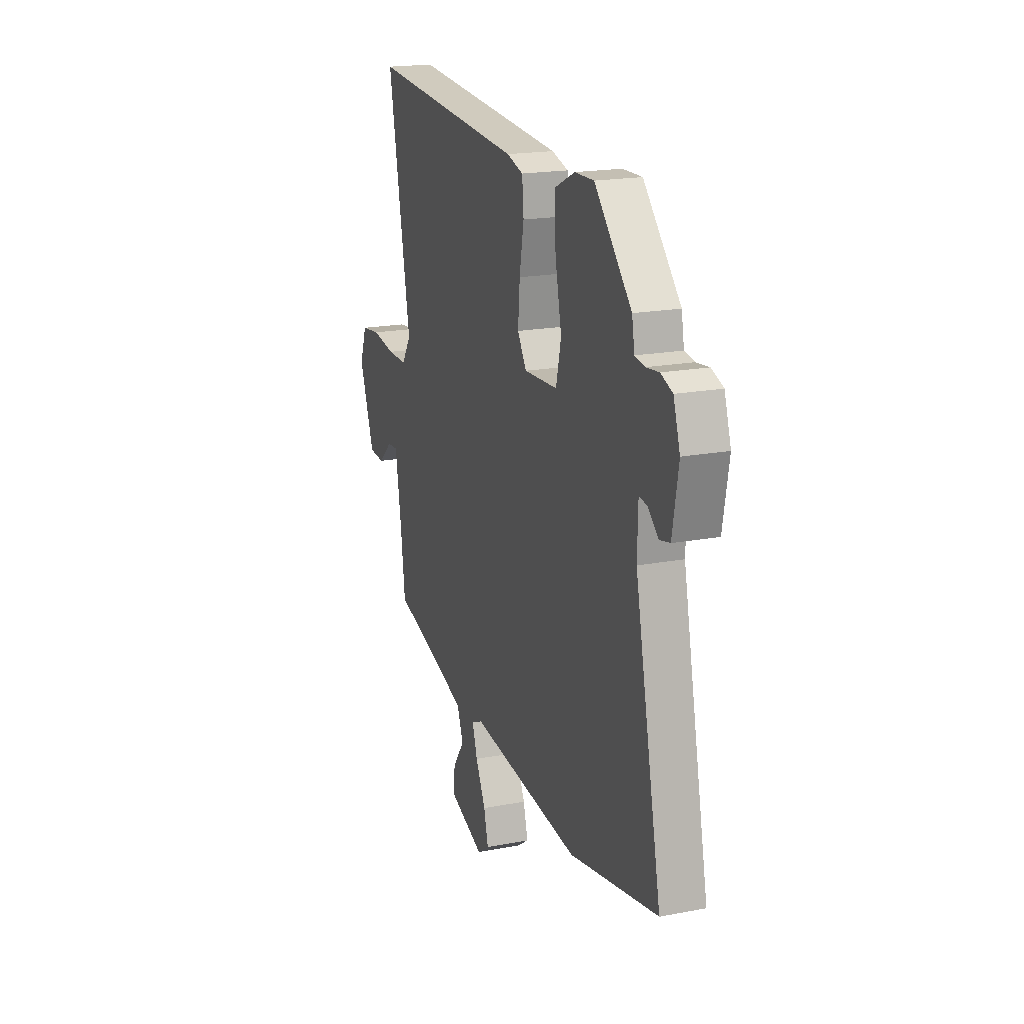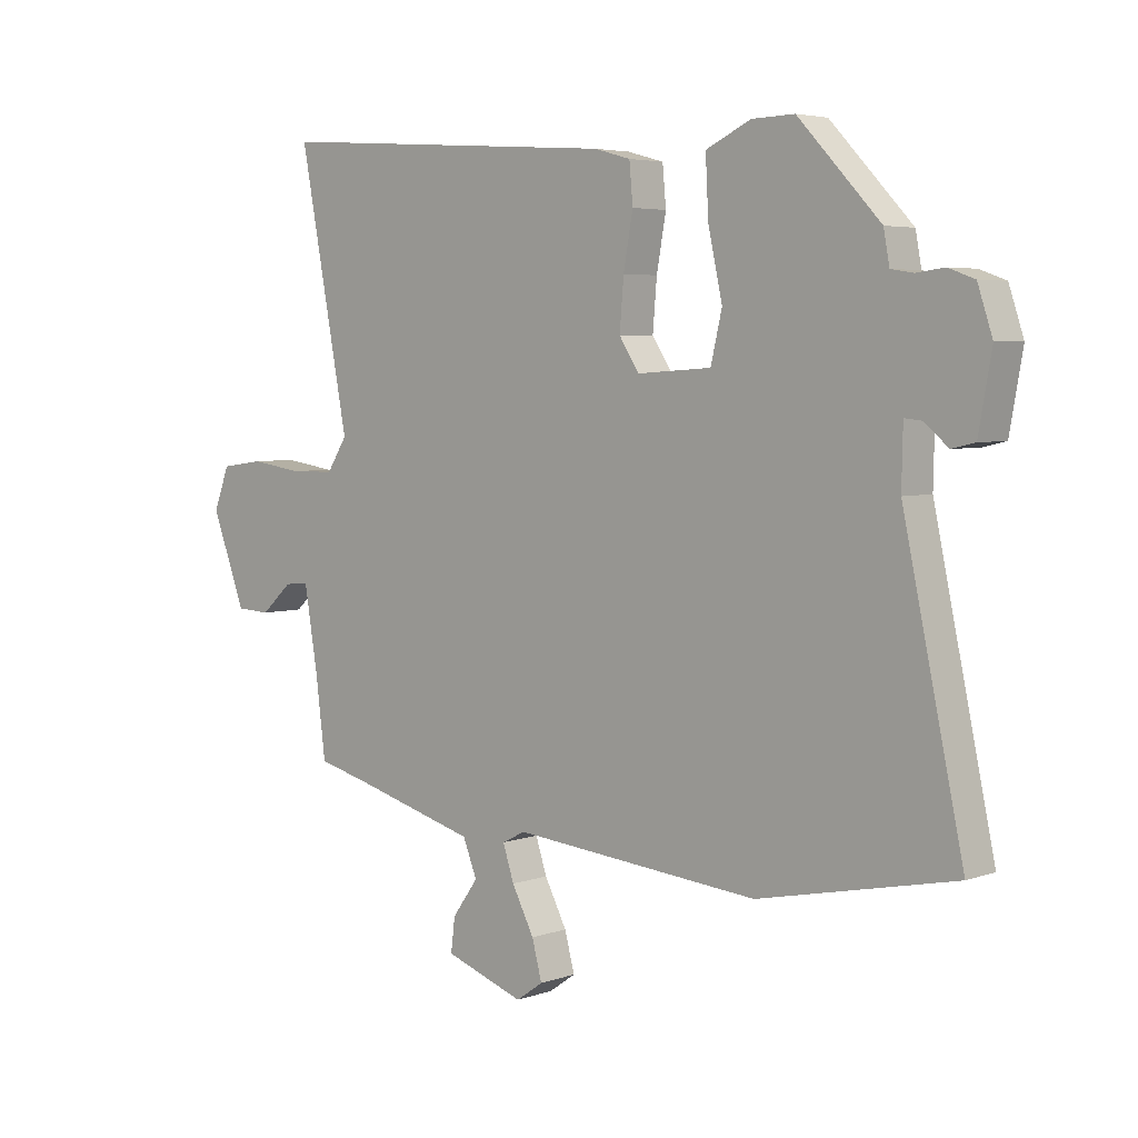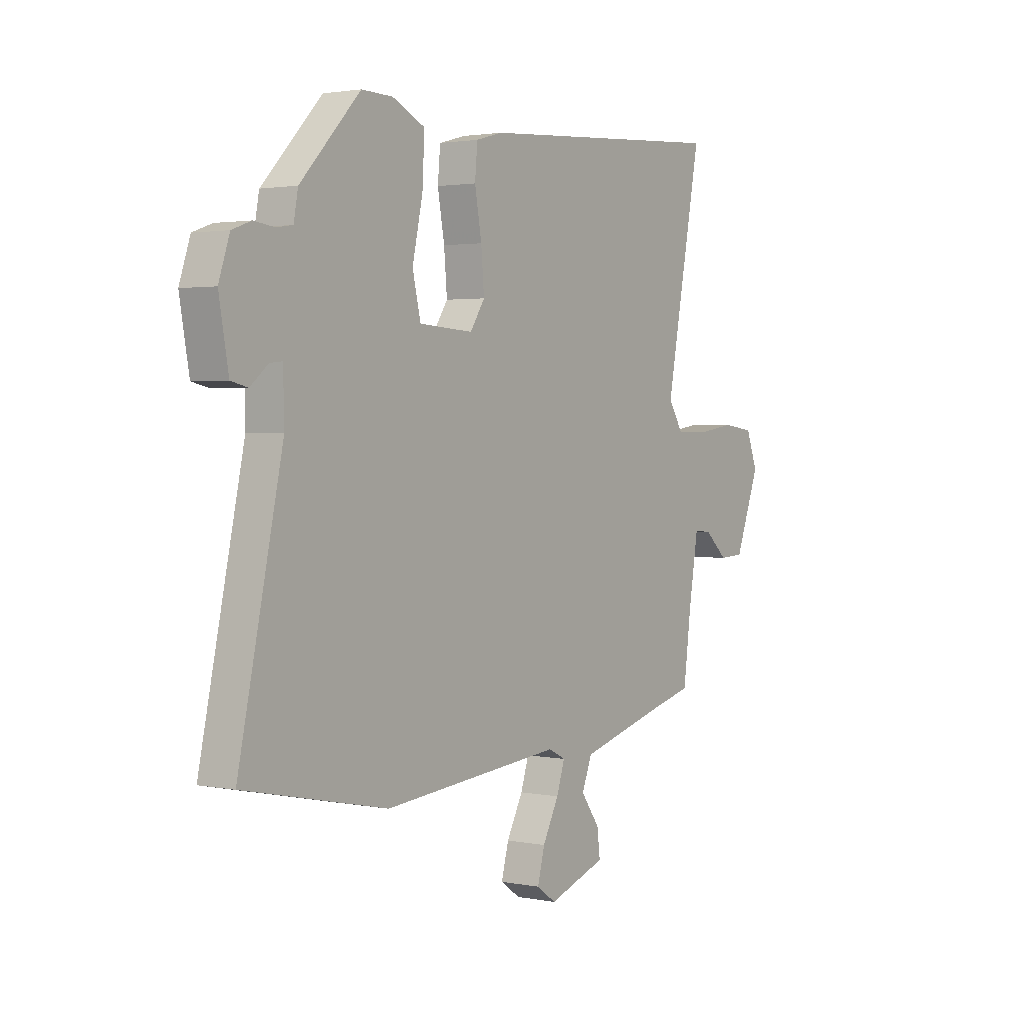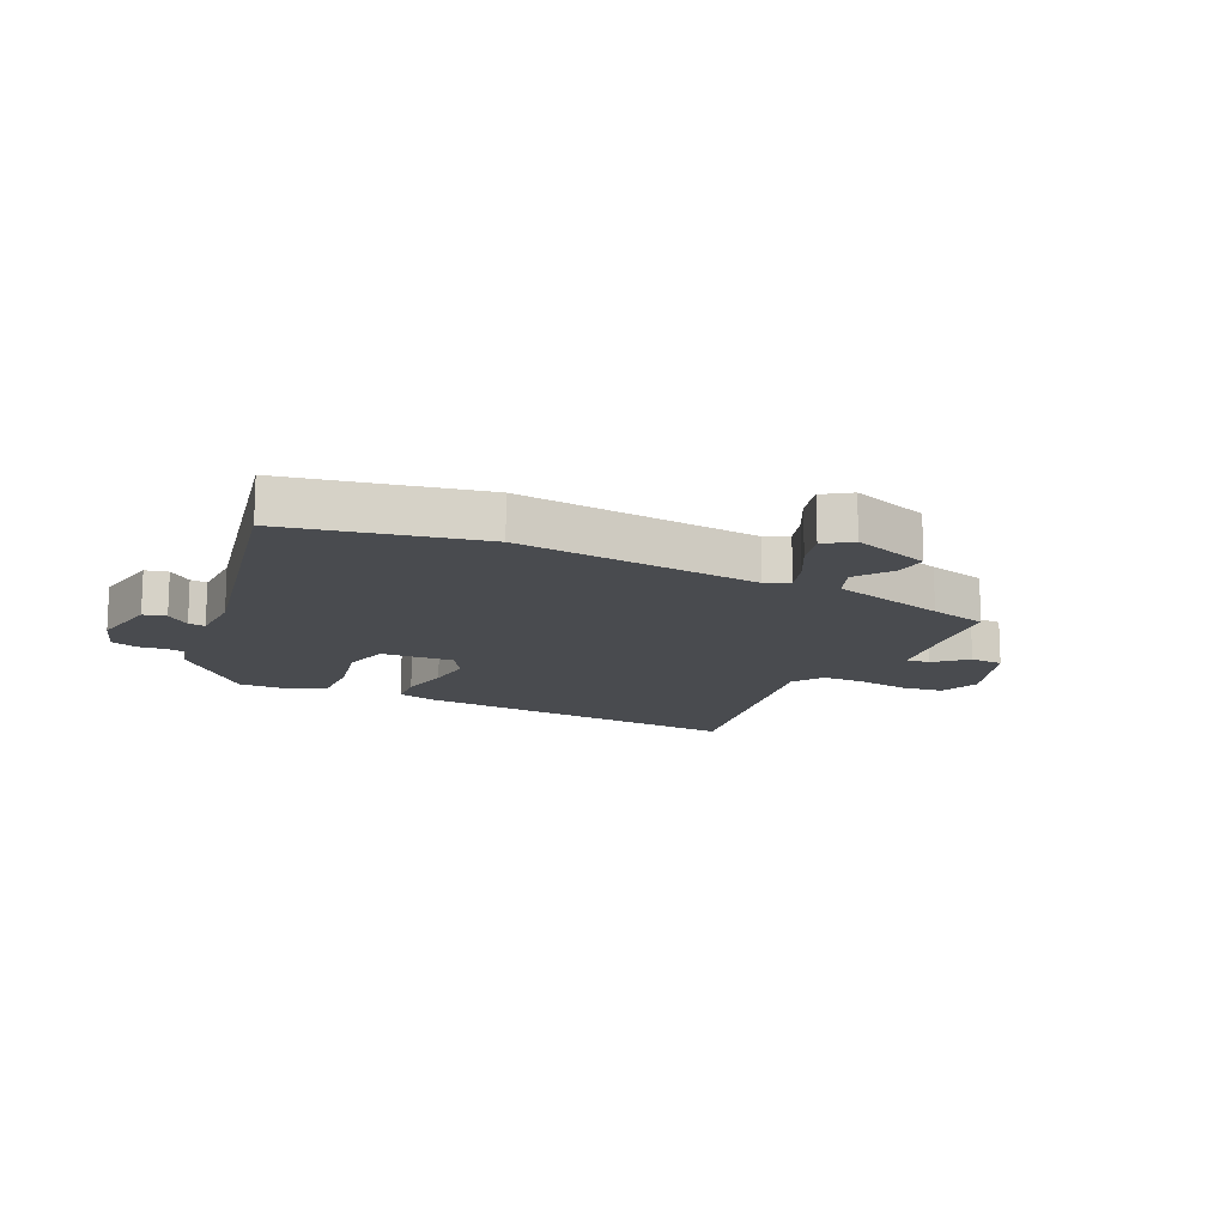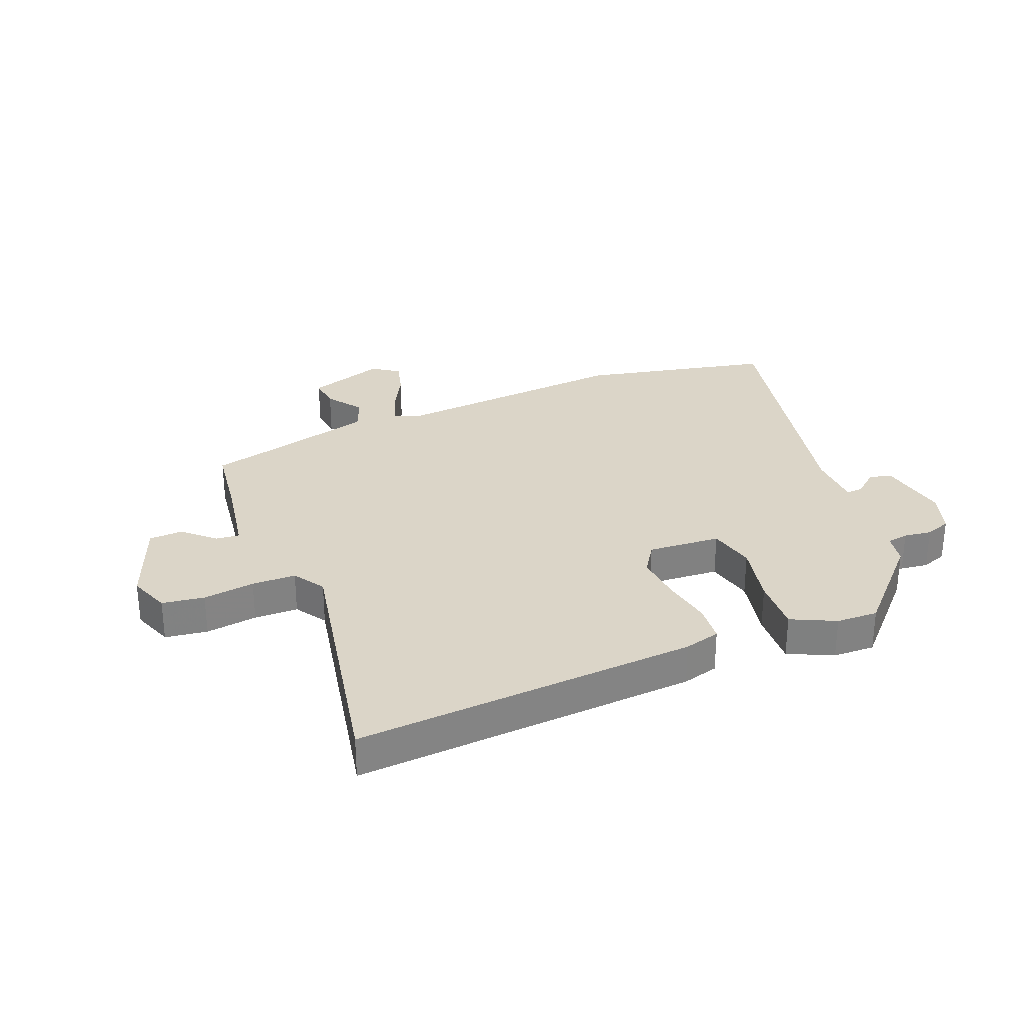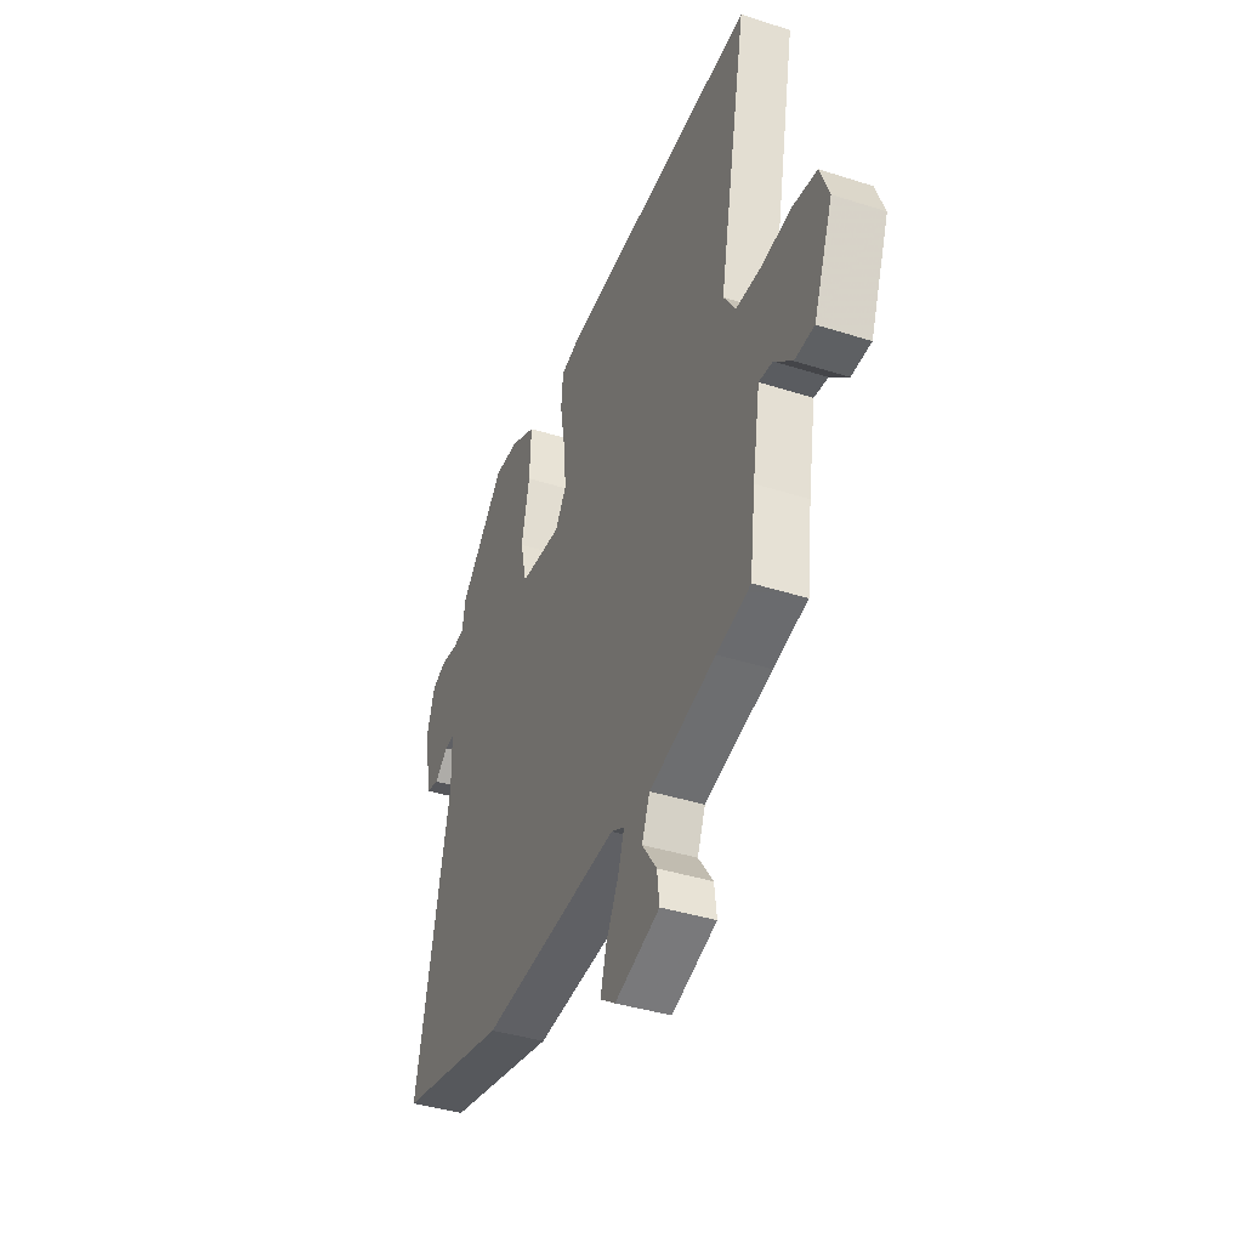
<metadata>
{"format":"obj","ext":"obj","renderer":"f3d","projection":"perspective","resolution":1024,"background":"white","views":[{"elev":19.4,"azim":70.4,"up":"+Z"},{"elev":4.6,"azim":42.1,"up":"+Z"},{"elev":2.1,"azim":124.8,"up":"+Z"},{"elev":-14.1,"azim":154.3,"up":"+Y"},{"elev":29.6,"azim":-21.8,"up":"+Y"},{"elev":-39.5,"azim":-111.7,"up":"+Z"}]}
</metadata>
<code>
v -0.522 0.07 -0.441
v -0.539 0.07 -0.307
v -0.562 0.07 -0.168
v -0.603 0.07 -0.172
v -0.656 0.07 -0.22
v -0.714 0.07 -0.217
v -0.772 0.07 -0.064
v -0.745 0.07 0.007
v -0.672 0.07 0.017
v -0.583 0.07 0.004
v -0.507 0.07 0.005
v -0.472 0.07 0.059
v -0.557 0.07 0.506
v 0.034 0.07 0.464
v 0.096 0.07 0.447
v 0.102 0.07 0.381
v 0.086 0.07 0.292
v 0.079 0.07 0.209
v 0.113 0.07 0.157
v 0.239 0.07 0.165
v 0.258 0.07 0.246
v 0.234 0.07 0.356
v 0.229 0.07 0.452
v 0.305 0.07 0.488
v 0.377 0.07 0.49
v 0.516 0.07 0.343
v 0.526 0.07 0.289
v 0.563 0.07 0.283
v 0.611 0.07 0.289
v 0.655 0.07 0.273
v 0.68 0.07 0.198
v 0.658 0.07 0.075
v 0.619 0.07 0.066
v 0.578 0.07 0.1
v 0.549 0.07 0.103
v 0.547 0.07 0.005
v 0.649 0.07 -0.469
v 0.317 0.07 -0.539
v -0.102 0.07 -0.5
v -0.142 0.07 -0.52
v -0.123 0.07 -0.578
v -0.085 0.07 -0.651
v -0.068 0.07 -0.715
v -0.114 0.07 -0.747
v -0.249 0.07 -0.7
v -0.242 0.07 -0.643
v -0.198 0.07 -0.582
v -0.222 0.07 -0.522
v -0.421 0.07 -0.467
v -0.522 0 -0.441
v -0.539 0 -0.307
v -0.562 0 -0.168
v -0.603 0 -0.172
v -0.656 0 -0.22
v -0.714 0 -0.217
v -0.772 0 -0.064
v -0.745 0 0.007
v -0.672 0 0.017
v -0.583 0 0.004
v -0.507 0 0.005
v -0.472 0 0.059
v -0.557 0 0.506
v 0.034 0 0.464
v 0.096 0 0.447
v 0.102 0 0.381
v 0.086 0 0.292
v 0.079 0 0.209
v 0.113 0 0.157
v 0.239 0 0.165
v 0.258 0 0.246
v 0.234 0 0.356
v 0.229 0 0.452
v 0.305 0 0.488
v 0.377 0 0.49
v 0.516 0 0.343
v 0.526 0 0.289
v 0.563 0 0.283
v 0.611 0 0.289
v 0.655 0 0.273
v 0.68 0 0.198
v 0.658 0 0.075
v 0.619 0 0.066
v 0.578 0 0.1
v 0.549 0 0.103
v 0.547 0 0.005
v 0.649 0 -0.469
v 0.317 0 -0.539
v -0.102 0 -0.5
v -0.142 0 -0.52
v -0.123 0 -0.578
v -0.085 0 -0.651
v -0.068 0 -0.715
v -0.114 0 -0.747
v -0.249 0 -0.7
v -0.242 0 -0.643
v -0.198 0 -0.582
v -0.222 0 -0.522
v -0.421 0 -0.467
f 45 46 47
f 44 45 47
f 43 44 47
f 42 43 47
f 41 42 47
f 40 41 47 48
f 39 40 48 49
f 49 1 2
f 39 49 2
f 38 39 2
f 37 38 2
f 36 37 2
f 32 33 34
f 31 32 34
f 30 31 34
f 29 30 34
f 28 29 34
f 27 28 34 35
f 27 35 36
f 26 27 36
f 25 26 36
f 24 25 36
f 23 24 36
f 22 23 36
f 21 22 36
f 15 16 17
f 14 15 17
f 13 14 17
f 12 13 17
f 11 12 17 18
f 8 9 10
f 7 8 10
f 6 7 10
f 5 6 10
f 4 5 10
f 3 4 10 11
f 11 18 19
f 3 11 19
f 2 3 19
f 20 21 36
f 2 19 20 36
f 96 95 94
f 96 94 93
f 96 93 92
f 96 92 91
f 96 91 90
f 97 96 90 89
f 98 97 89 88
f 51 50 98
f 51 98 88
f 51 88 87
f 51 87 86
f 51 86 85
f 83 82 81
f 83 81 80
f 83 80 79
f 83 79 78
f 83 78 77
f 84 83 77 76
f 85 84 76
f 85 76 75
f 85 75 74
f 85 74 73
f 85 73 72
f 85 72 71
f 85 71 70
f 66 65 64
f 66 64 63
f 66 63 62
f 66 62 61
f 67 66 61 60
f 59 58 57
f 59 57 56
f 59 56 55
f 59 55 54
f 59 54 53
f 60 59 53 52
f 68 67 60
f 68 60 52
f 68 52 51
f 85 70 69
f 85 69 68 51
f 1 50 51 2
f 2 51 52 3
f 3 52 53 4
f 4 53 54 5
f 5 54 55 6
f 6 55 56 7
f 7 56 57 8
f 8 57 58 9
f 9 58 59 10
f 10 59 60 11
f 11 60 61 12
f 12 61 62 13
f 13 62 63 14
f 14 63 64 15
f 15 64 65 16
f 16 65 66 17
f 17 66 67 18
f 18 67 68 19
f 19 68 69 20
f 20 69 70 21
f 21 70 71 22
f 22 71 72 23
f 23 72 73 24
f 24 73 74 25
f 25 74 75 26
f 26 75 76 27
f 27 76 77 28
f 28 77 78 29
f 29 78 79 30
f 30 79 80 31
f 31 80 81 32
f 32 81 82 33
f 33 82 83 34
f 34 83 84 35
f 35 84 85 36
f 36 85 86 37
f 37 86 87 38
f 38 87 88 39
f 39 88 89 40
f 40 89 90 41
f 41 90 91 42
f 42 91 92 43
f 43 92 93 44
f 44 93 94 45
f 45 94 95 46
f 46 95 96 47
f 47 96 97 48
f 48 97 98 49
f 49 98 50 1

</code>
